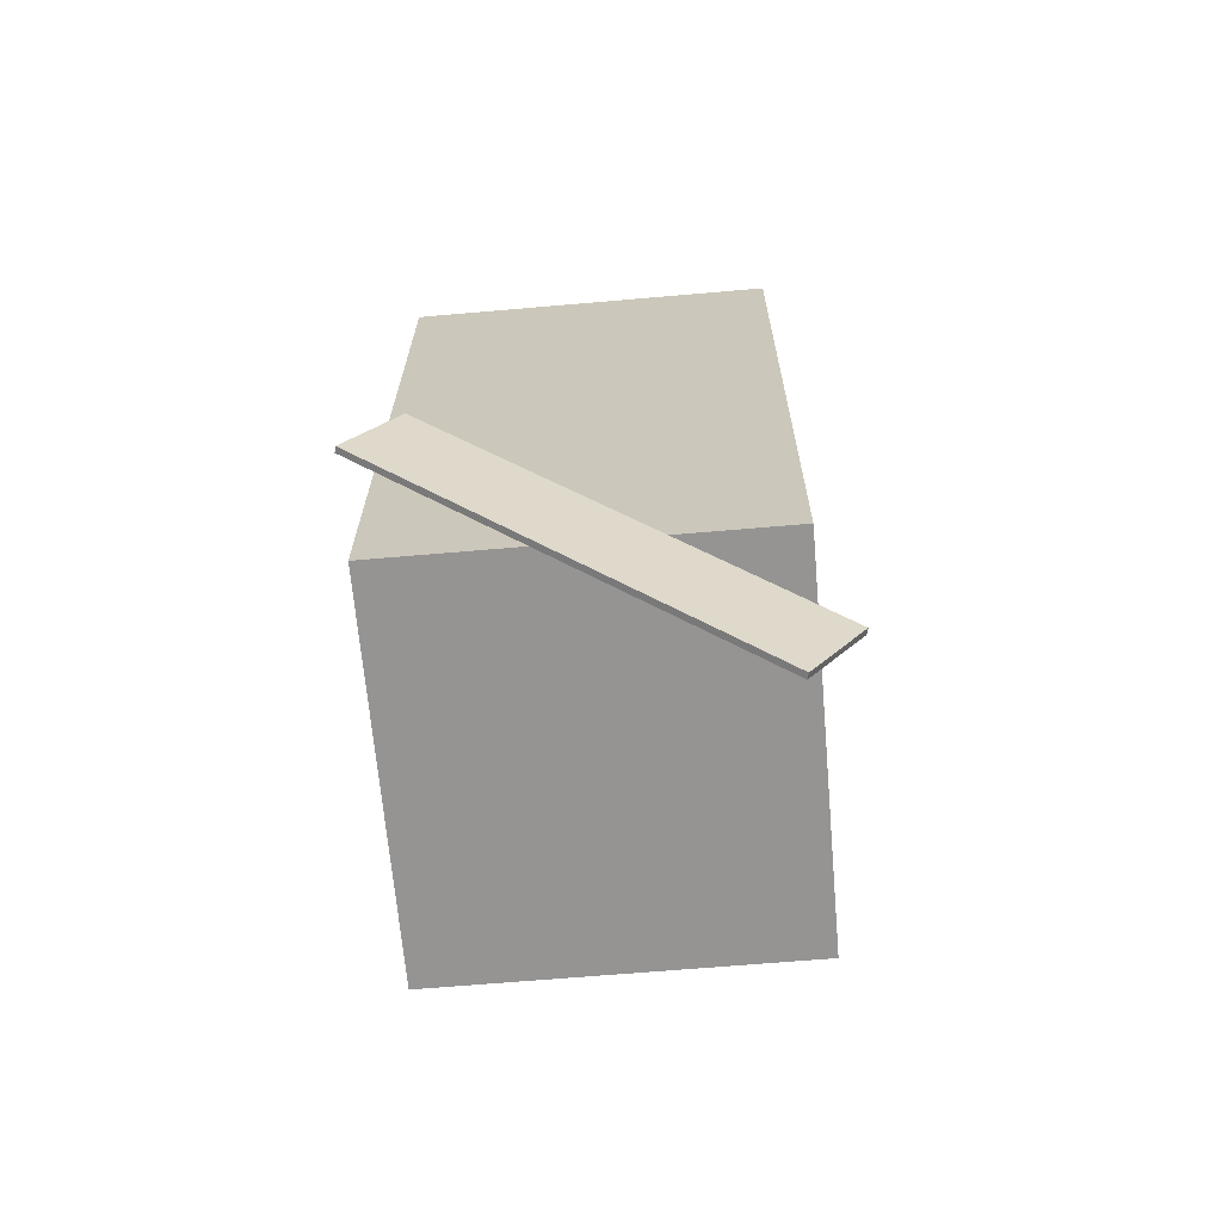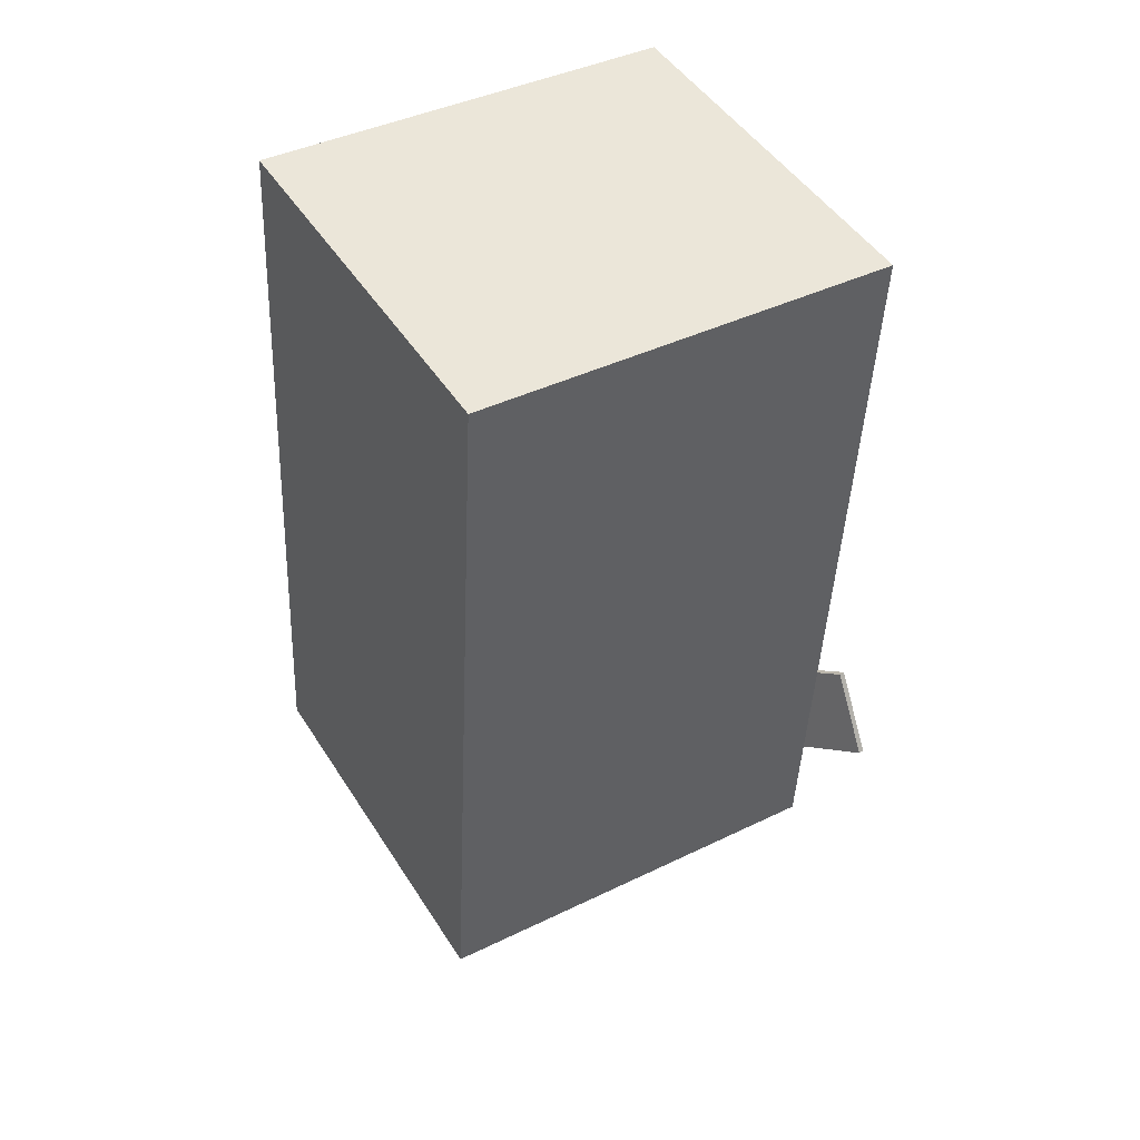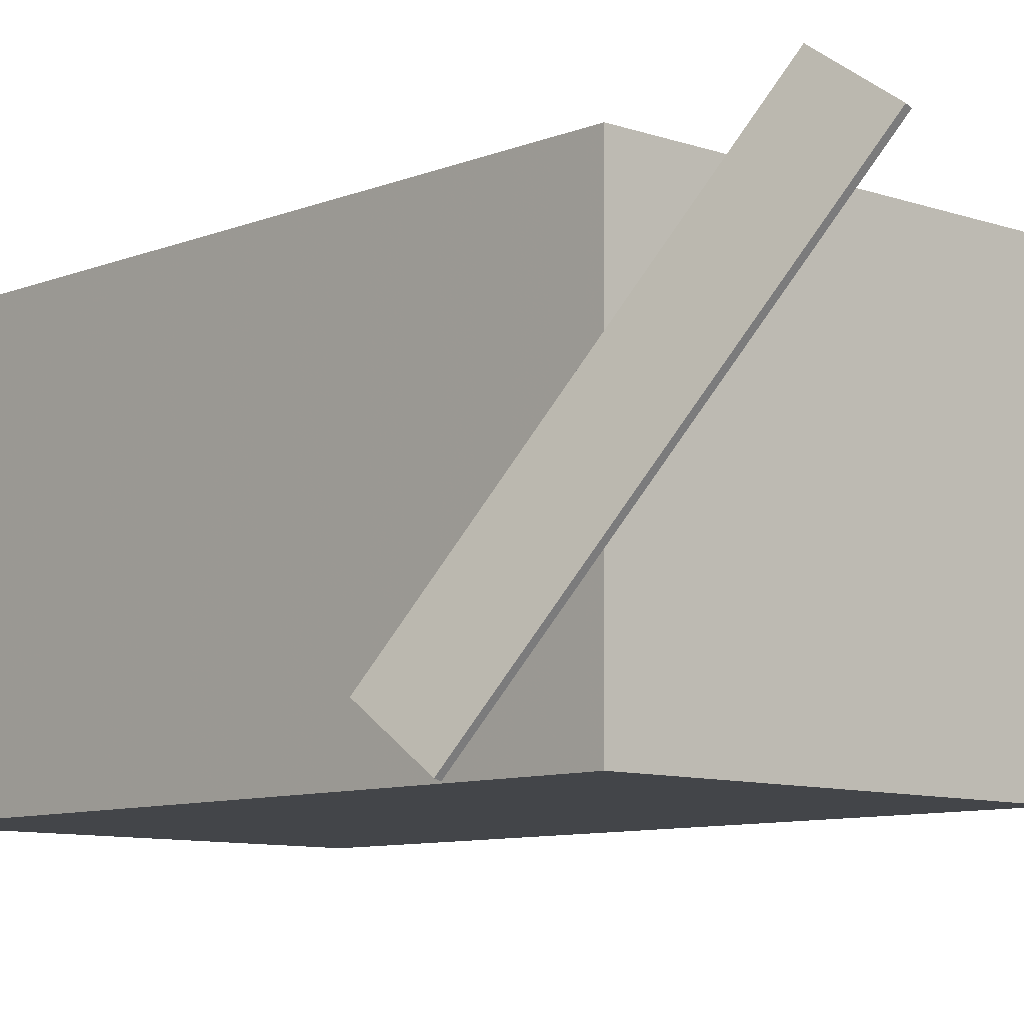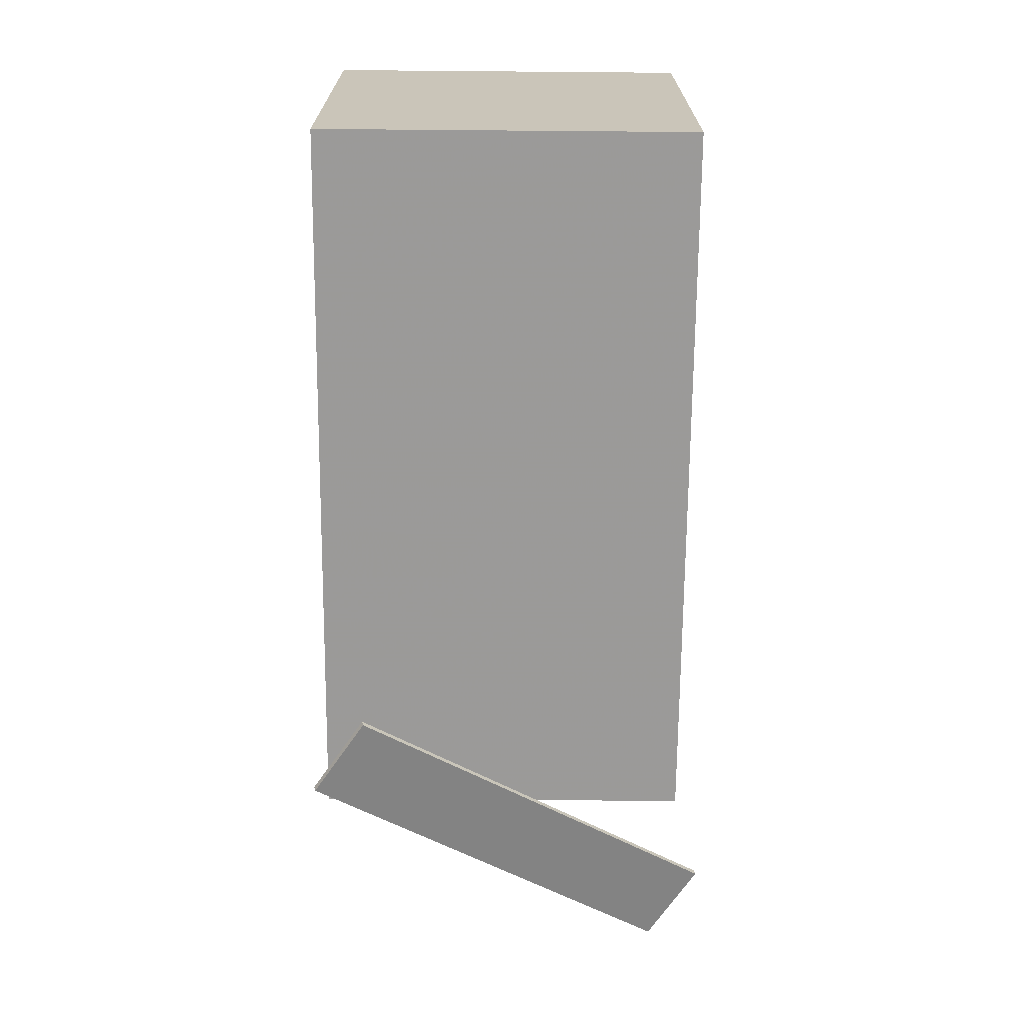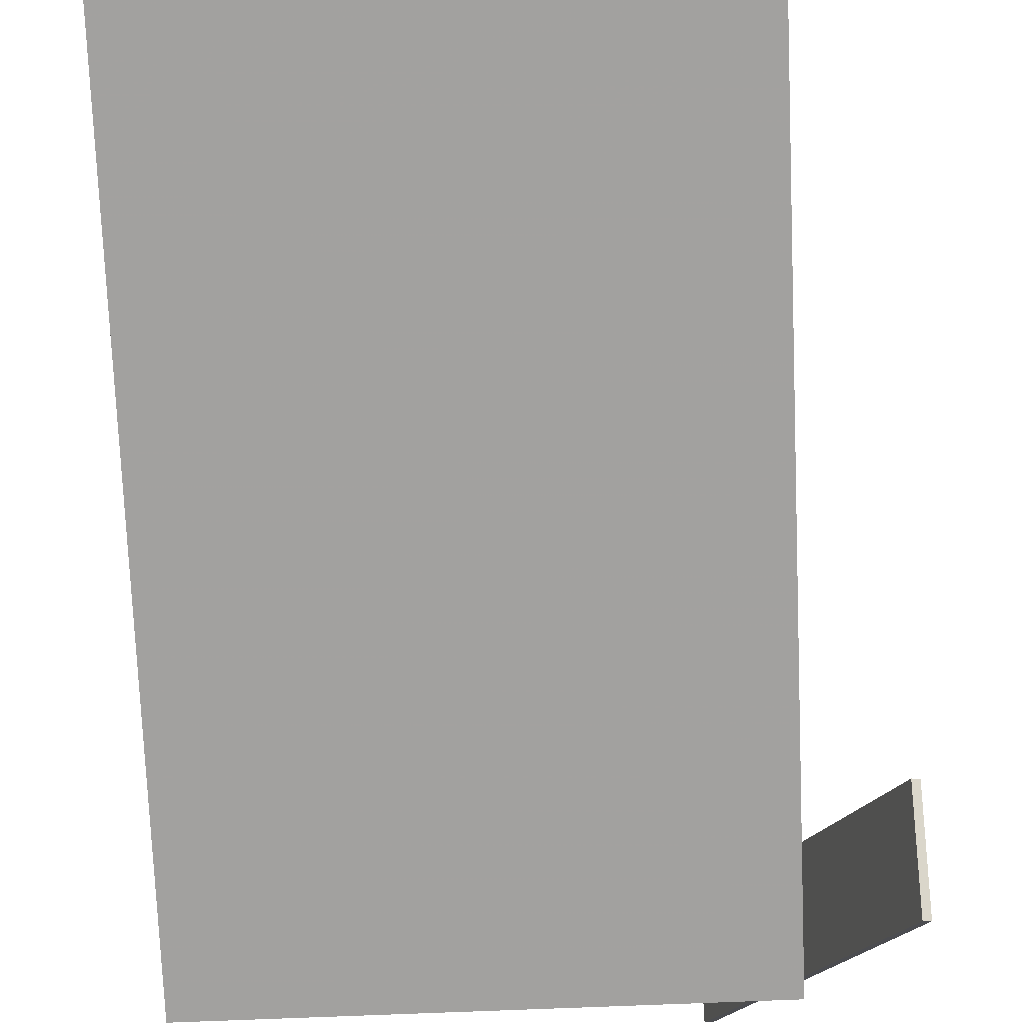
<metadata>
{"format":"obj","ext":"obj","renderer":"f3d","projection":"perspective","resolution":1024,"background":"white","views":[{"elev":-70.4,"azim":-85.1,"up":"+Y"},{"elev":47.3,"azim":149.3,"up":"+Y"},{"elev":-9.4,"azim":-39.3,"up":"+Z"},{"elev":17.3,"azim":-90.2,"up":"+Y"},{"elev":-71.8,"azim":-174.4,"up":"+Z"}]}
</metadata>
<code>
v -0.3119 -0.3278 -0.2301
v -0.1512 -0.6133 0.1951
v -0.3191 -0.3293 -0.2284
v -0.1583 -0.6148 0.1968
v -0.3158 -0.2393 -0.1692
v -0.1551 -0.5247 0.2561
v -0.323 -0.2408 -0.1675
v -0.1622 -0.5262 0.2578
f 1.0 7.0 5.0
f 1.0 3.0 7.0
f 1.0 4.0 3.0
f 1.0 2.0 4.0
f 3.0 8.0 7.0
f 3.0 4.0 8.0
f 5.0 7.0 8.0
f 5.0 8.0 6.0
f 1.0 5.0 6.0
f 1.0 6.0 2.0
f 2.0 6.0 8.0
f 2.0 8.0 4.0
v -0.2208 -0.3873 -0.2219
v -0.2215 -0.391 0.2226
v -0.2687 0.4661 -0.2148
v -0.2694 0.4624 0.2297
v 0.2571 -0.3604 -0.2209
v 0.2564 -0.3642 0.2236
v 0.2092 0.4929 -0.2138
v 0.2085 0.4892 0.2307
f 9.0 15.0 13.0
f 9.0 11.0 15.0
f 9.0 12.0 11.0
f 9.0 10.0 12.0
f 11.0 16.0 15.0
f 11.0 12.0 16.0
f 13.0 15.0 16.0
f 13.0 16.0 14.0
f 9.0 13.0 14.0
f 9.0 14.0 10.0
f 10.0 14.0 16.0
f 10.0 16.0 12.0

</code>
